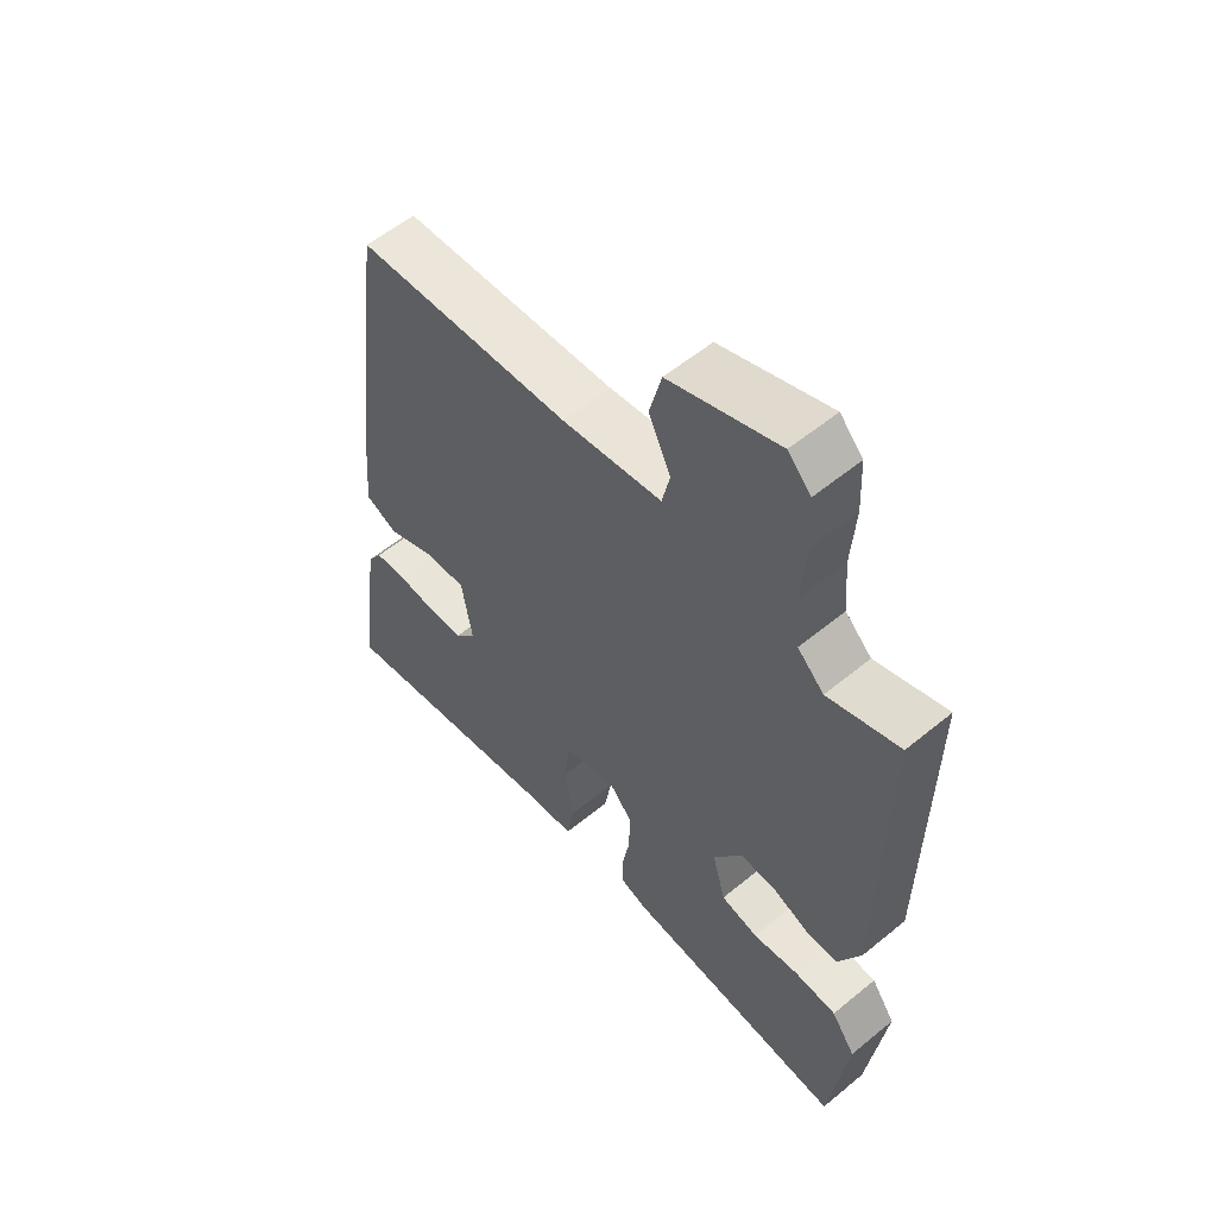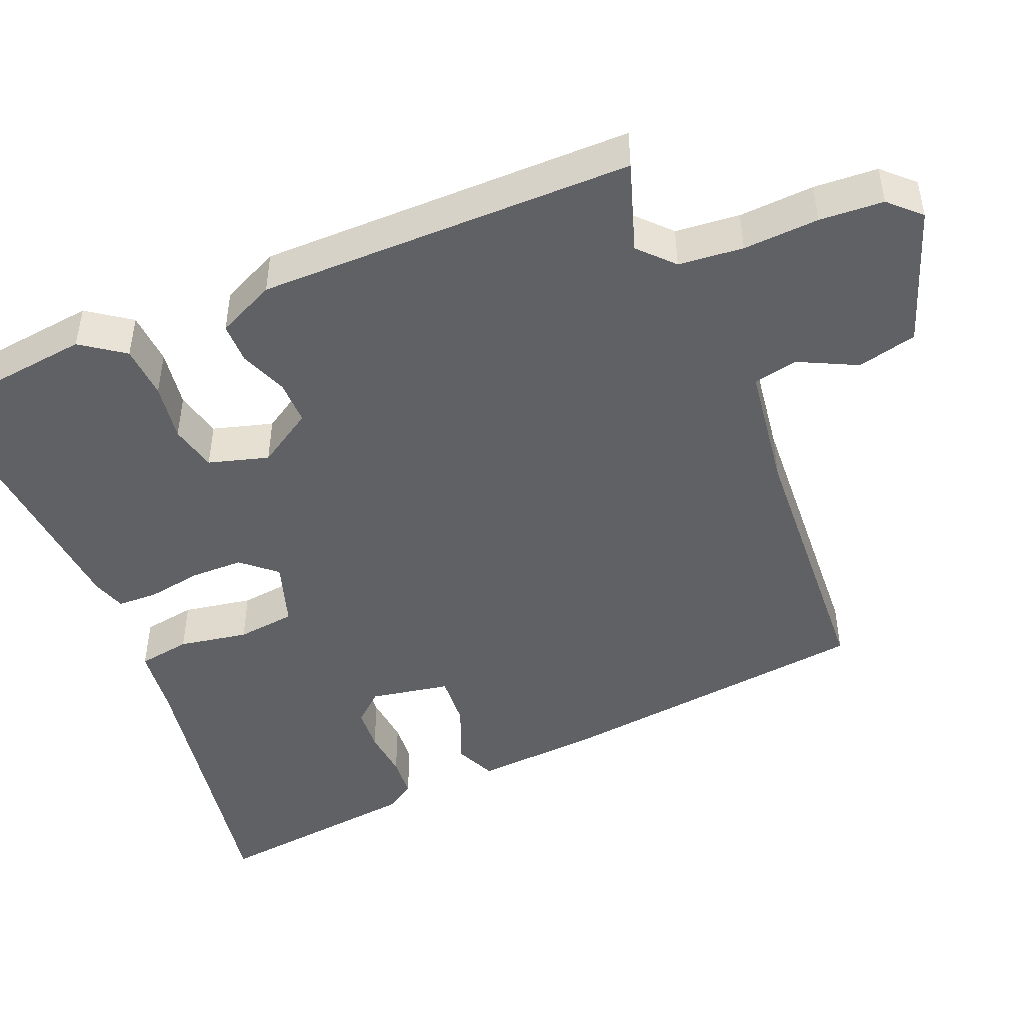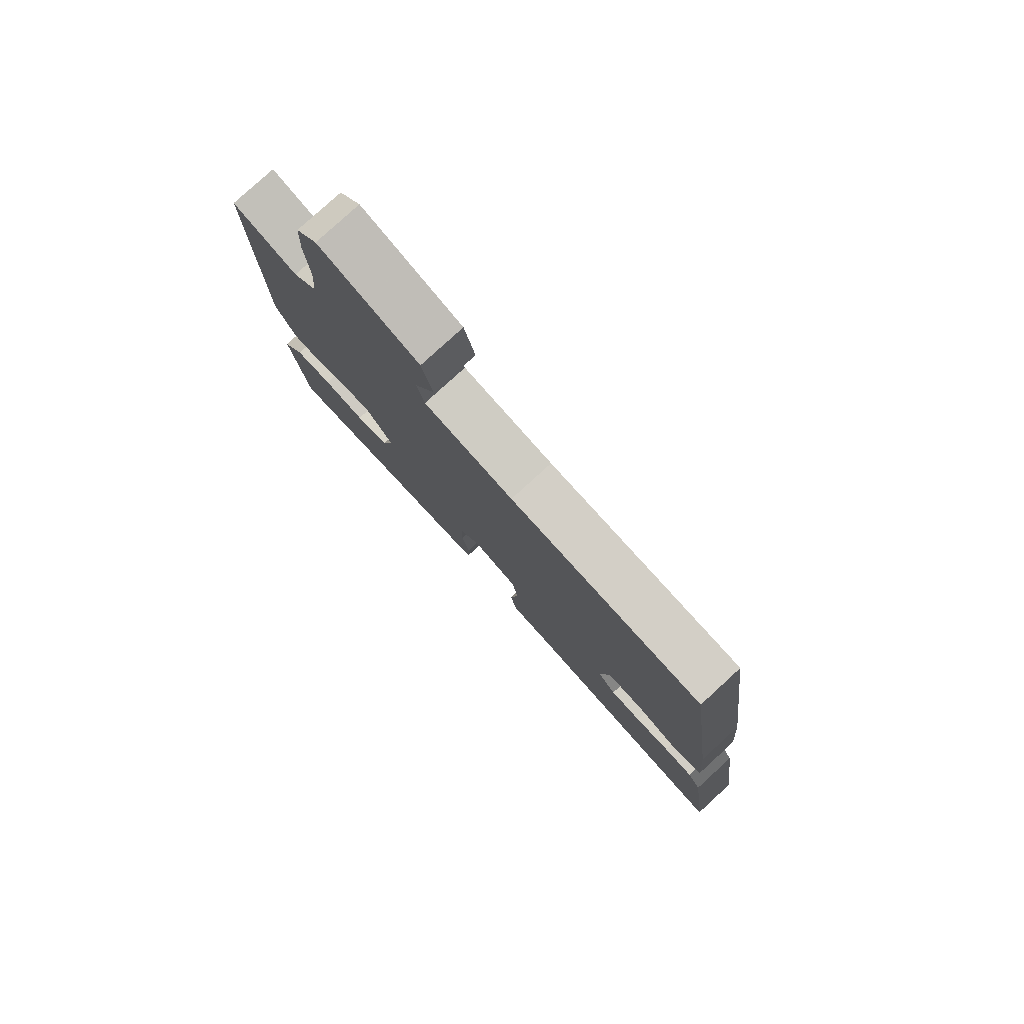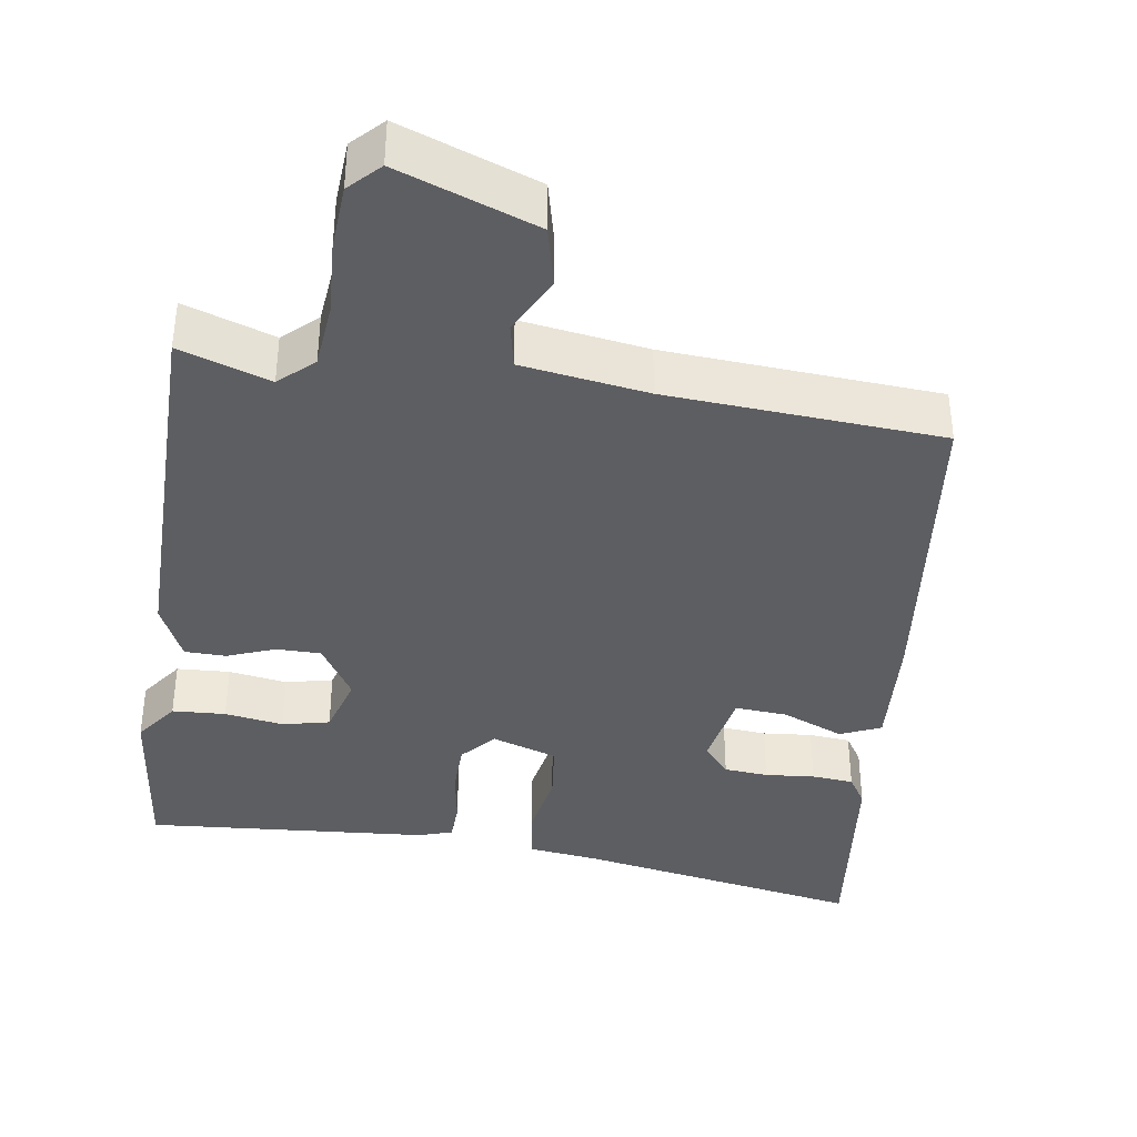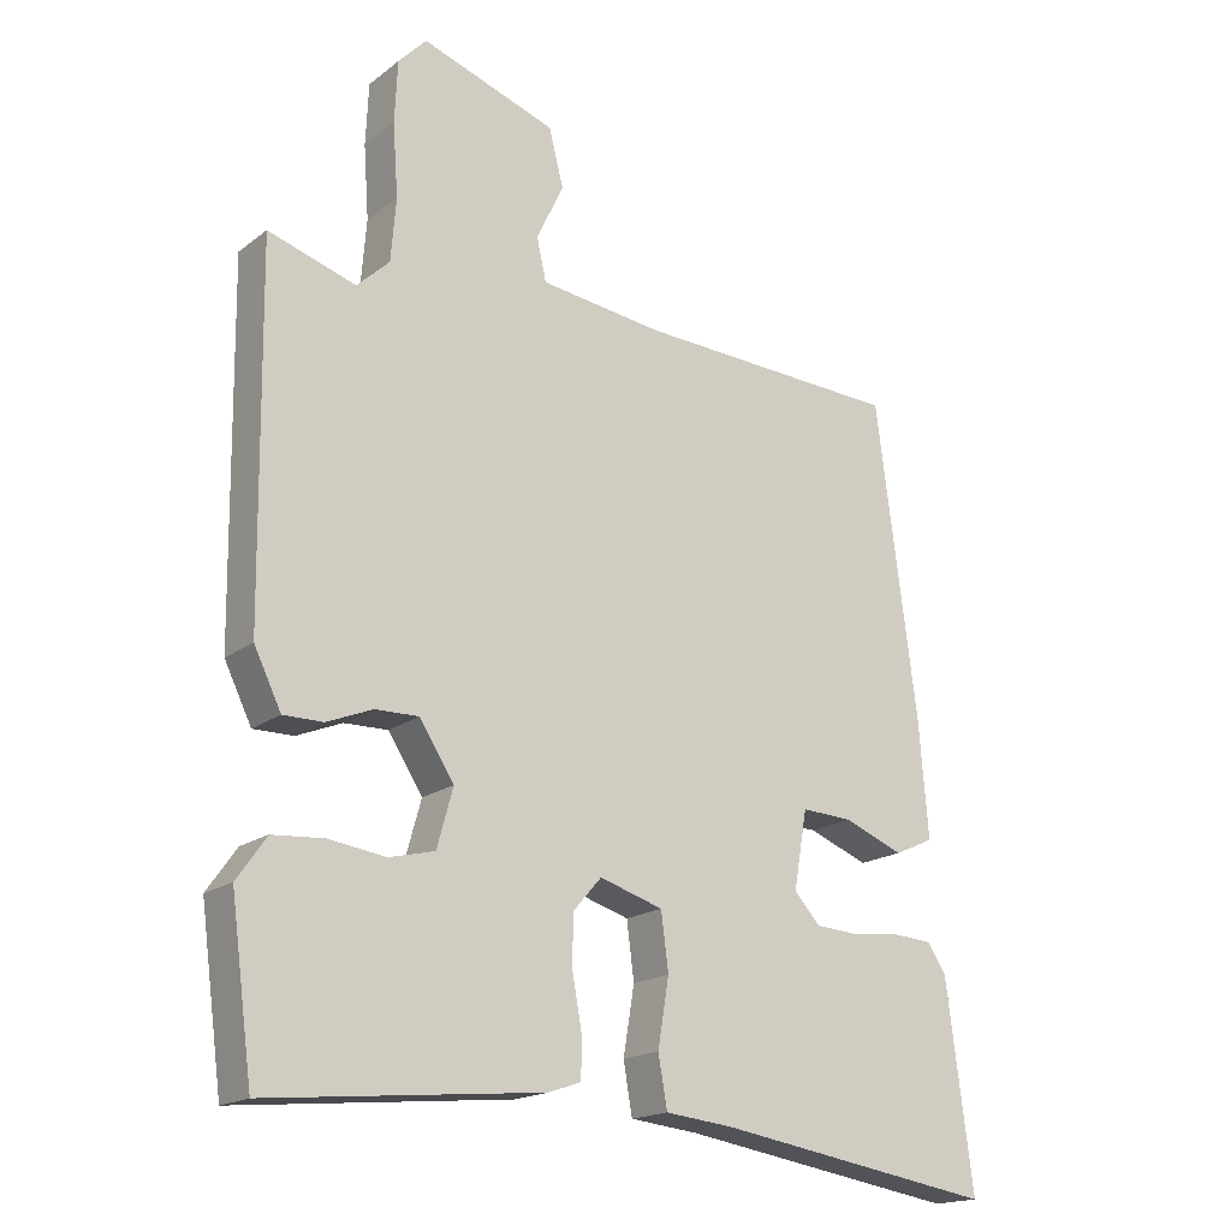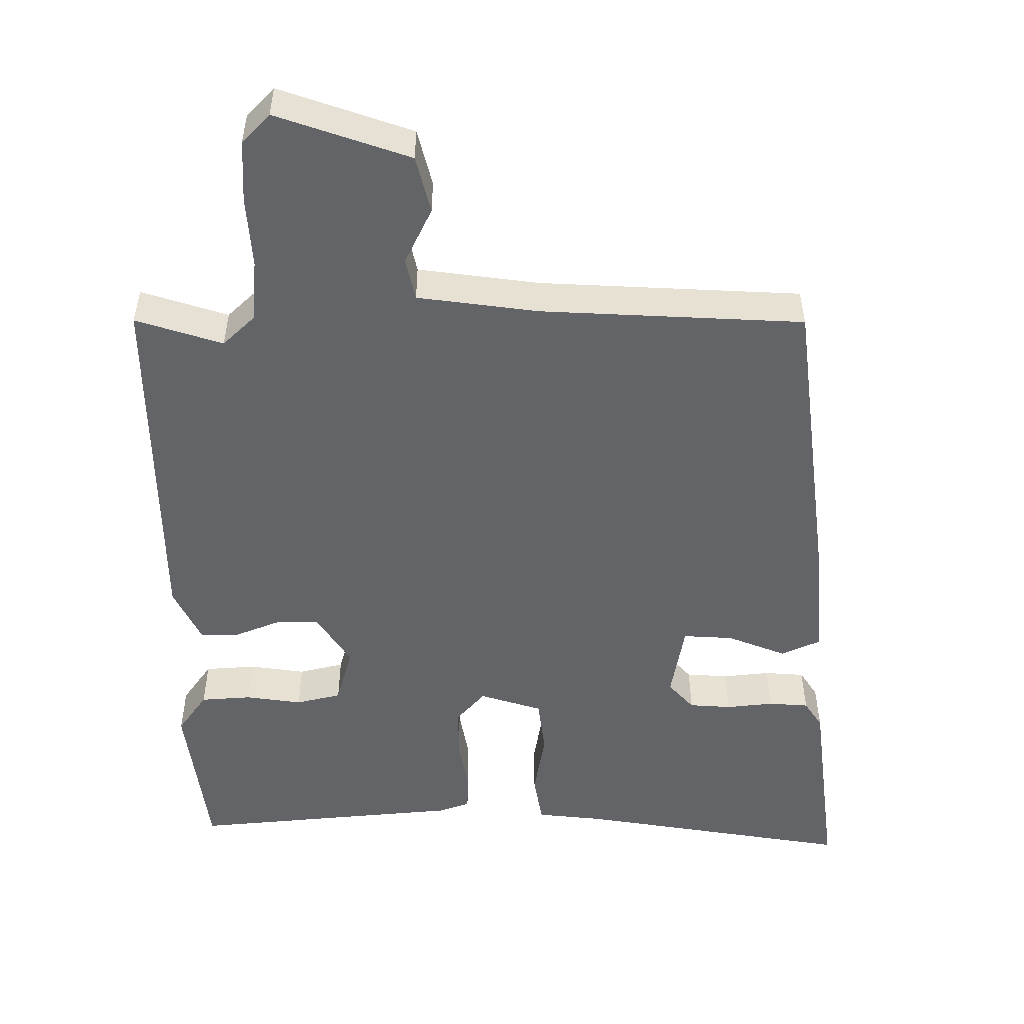
<metadata>
{"format":"obj","ext":"obj","renderer":"f3d","projection":"perspective","resolution":1024,"background":"white","views":[{"elev":56.8,"azim":-130.6,"up":"+Z"},{"elev":-46.8,"azim":-68.1,"up":"+Y"},{"elev":79.7,"azim":47.5,"up":"+Z"},{"elev":-38.7,"azim":-9.5,"up":"+Y"},{"elev":-17.8,"azim":-34.9,"up":"+Z"},{"elev":38.7,"azim":-0.1,"up":"+Z"}]}
</metadata>
<code>
v 0.414 0.07 0.494
v 0.469 0.07 0.072
v 0.482 0.07 -0.088
v 0.429 0.07 -0.112
v 0.348 0.07 -0.08
v 0.279 0.07 -0.076
v 0.261 0.07 -0.181
v 0.296 0.07 -0.22
v 0.354 0.07 -0.224
v 0.419 0.07 -0.217
v 0.474 0.07 -0.221
v 0.499 0.07 -0.259
v 0.535 0.07 -0.536
v 0.157 0.07 -0.474
v 0.065 0.07 -0.464
v 0.053 0.07 -0.395
v 0.068 0.07 -0.304
v 0.058 0.07 -0.227
v -0.028 0.07 -0.2
v -0.067 0.07 -0.245
v -0.067 0.07 -0.314
v -0.054 0.07 -0.386
v -0.055 0.07 -0.439
v -0.099 0.07 -0.454
v -0.471 0.07 -0.489
v -0.501 0.07 -0.264
v -0.461 0.07 -0.207
v -0.391 0.07 -0.202
v -0.314 0.07 -0.213
v -0.252 0.07 -0.198
v -0.23 0.07 -0.119
v -0.277 0.07 -0.046
v -0.336 0.07 -0.047
v -0.398 0.07 -0.072
v -0.452 0.07 -0.072
v -0.489 0.07 0.004
v -0.495 0.07 0.498
v -0.376 0.07 0.46
v -0.332 0.07 0.502
v -0.325 0.07 0.587
v -0.332 0.07 0.686
v -0.328 0.07 0.77
v -0.29 0.07 0.81
v -0.108 0.07 0.747
v -0.088 0.07 0.669
v -0.125 0.07 0.592
v -0.112 0.07 0.534
v 0.054 0.07 0.512
v 0.414 0 0.494
v 0.469 0 0.072
v 0.482 0 -0.088
v 0.429 0 -0.112
v 0.348 0 -0.08
v 0.279 0 -0.076
v 0.261 0 -0.181
v 0.296 0 -0.22
v 0.354 0 -0.224
v 0.419 0 -0.217
v 0.474 0 -0.221
v 0.499 0 -0.259
v 0.535 0 -0.536
v 0.157 0 -0.474
v 0.065 0 -0.464
v 0.053 0 -0.395
v 0.068 0 -0.304
v 0.058 0 -0.227
v -0.028 0 -0.2
v -0.067 0 -0.245
v -0.067 0 -0.314
v -0.054 0 -0.386
v -0.055 0 -0.439
v -0.099 0 -0.454
v -0.471 0 -0.489
v -0.501 0 -0.264
v -0.461 0 -0.207
v -0.391 0 -0.202
v -0.314 0 -0.213
v -0.252 0 -0.198
v -0.23 0 -0.119
v -0.277 0 -0.046
v -0.336 0 -0.047
v -0.398 0 -0.072
v -0.452 0 -0.072
v -0.489 0 0.004
v -0.495 0 0.498
v -0.376 0 0.46
v -0.332 0 0.502
v -0.325 0 0.587
v -0.332 0 0.686
v -0.328 0 0.77
v -0.29 0 0.81
v -0.108 0 0.747
v -0.088 0 0.669
v -0.125 0 0.592
v -0.112 0 0.534
v 0.054 0 0.512
f 44 45 46
f 43 44 46
f 42 43 46
f 41 42 46
f 40 41 46
f 39 40 46 47
f 38 39 47 48
f 36 37 38
f 35 36 38
f 34 35 38
f 33 34 38
f 48 1 2
f 38 48 2
f 33 38 2
f 32 33 2
f 27 28 29
f 26 27 29
f 25 26 29
f 24 25 29
f 23 24 29
f 22 23 29
f 21 22 29
f 20 21 29 30
f 19 20 30 31
f 14 15 16 17
f 13 14 17
f 12 13 17
f 11 12 17
f 10 11 17
f 9 10 17
f 8 9 17 18
f 19 31 32
f 18 19 32
f 8 18 32
f 7 8 32
f 3 4 5
f 2 3 5
f 6 7 32
f 6 32 2
f 2 5 6
f 94 93 92
f 94 92 91
f 94 91 90
f 94 90 89
f 94 89 88
f 95 94 88 87
f 96 95 87 86
f 86 85 84
f 86 84 83
f 86 83 82
f 86 82 81
f 50 49 96
f 50 96 86
f 50 86 81
f 50 81 80
f 77 76 75
f 77 75 74
f 77 74 73
f 77 73 72
f 77 72 71
f 77 71 70
f 77 70 69
f 78 77 69 68
f 79 78 68 67
f 65 64 63 62
f 65 62 61
f 65 61 60
f 65 60 59
f 65 59 58
f 65 58 57
f 66 65 57 56
f 80 79 67
f 80 67 66
f 80 66 56
f 80 56 55
f 53 52 51
f 53 51 50
f 80 55 54
f 50 80 54
f 54 53 50
f 1 49 50 2
f 2 50 51 3
f 3 51 52 4
f 4 52 53 5
f 5 53 54 6
f 6 54 55 7
f 7 55 56 8
f 8 56 57 9
f 9 57 58 10
f 10 58 59 11
f 11 59 60 12
f 12 60 61 13
f 13 61 62 14
f 14 62 63 15
f 15 63 64 16
f 16 64 65 17
f 17 65 66 18
f 18 66 67 19
f 19 67 68 20
f 20 68 69 21
f 21 69 70 22
f 22 70 71 23
f 23 71 72 24
f 24 72 73 25
f 25 73 74 26
f 26 74 75 27
f 27 75 76 28
f 28 76 77 29
f 29 77 78 30
f 30 78 79 31
f 31 79 80 32
f 32 80 81 33
f 33 81 82 34
f 34 82 83 35
f 35 83 84 36
f 36 84 85 37
f 37 85 86 38
f 38 86 87 39
f 39 87 88 40
f 40 88 89 41
f 41 89 90 42
f 42 90 91 43
f 43 91 92 44
f 44 92 93 45
f 45 93 94 46
f 46 94 95 47
f 47 95 96 48
f 48 96 49 1

</code>
